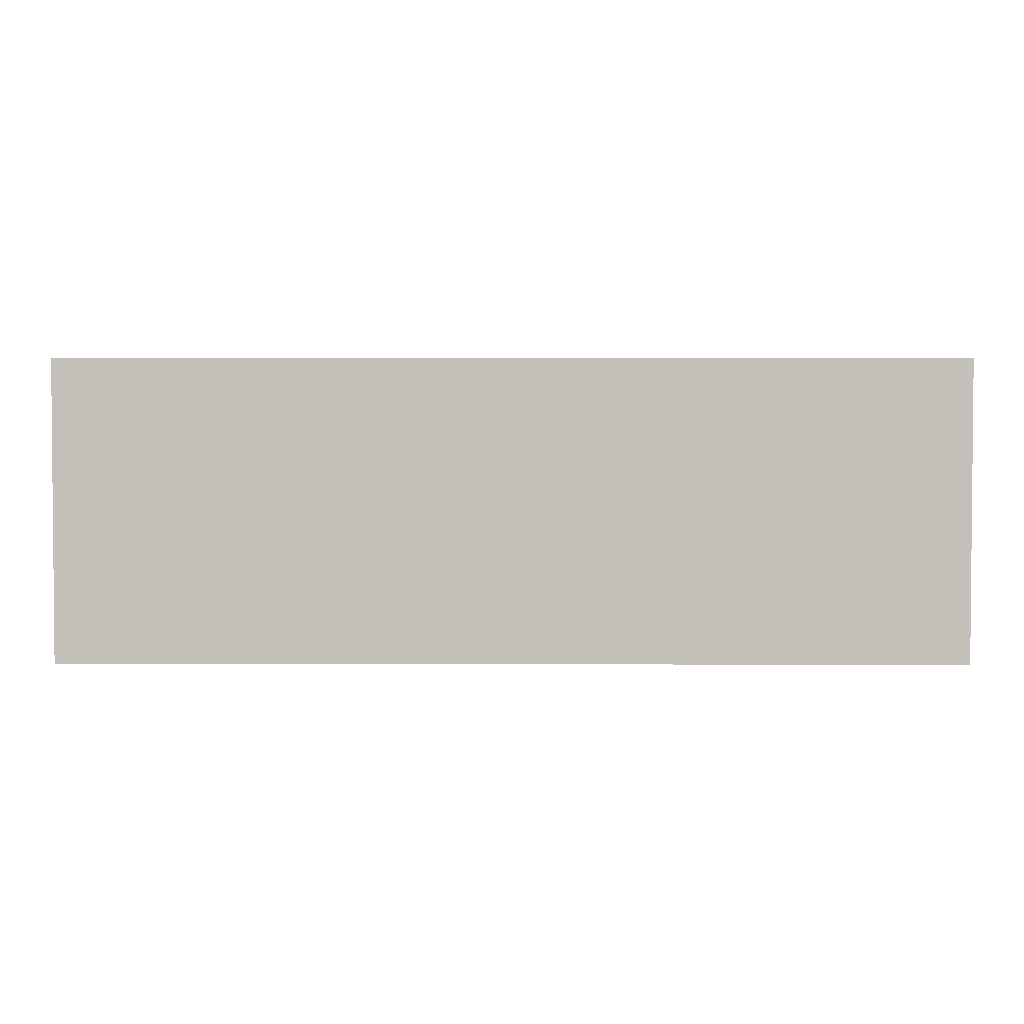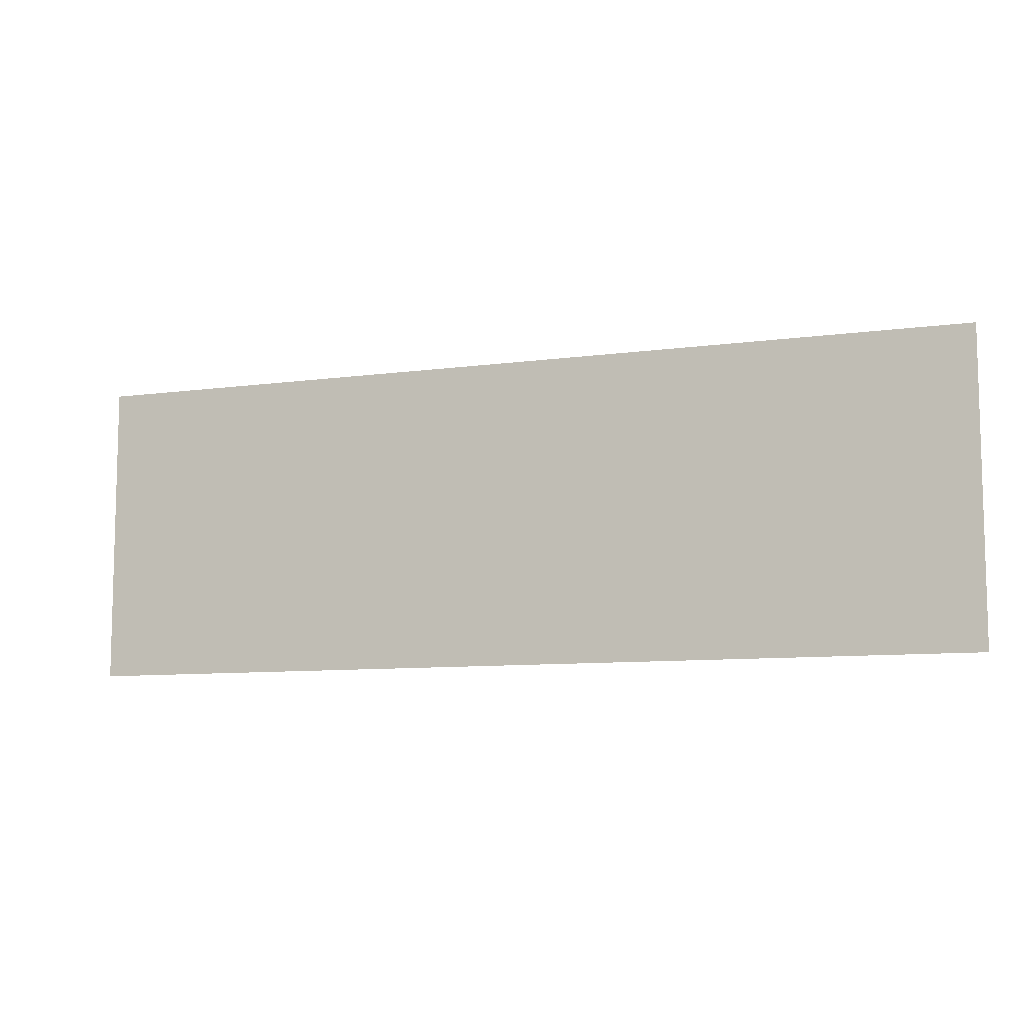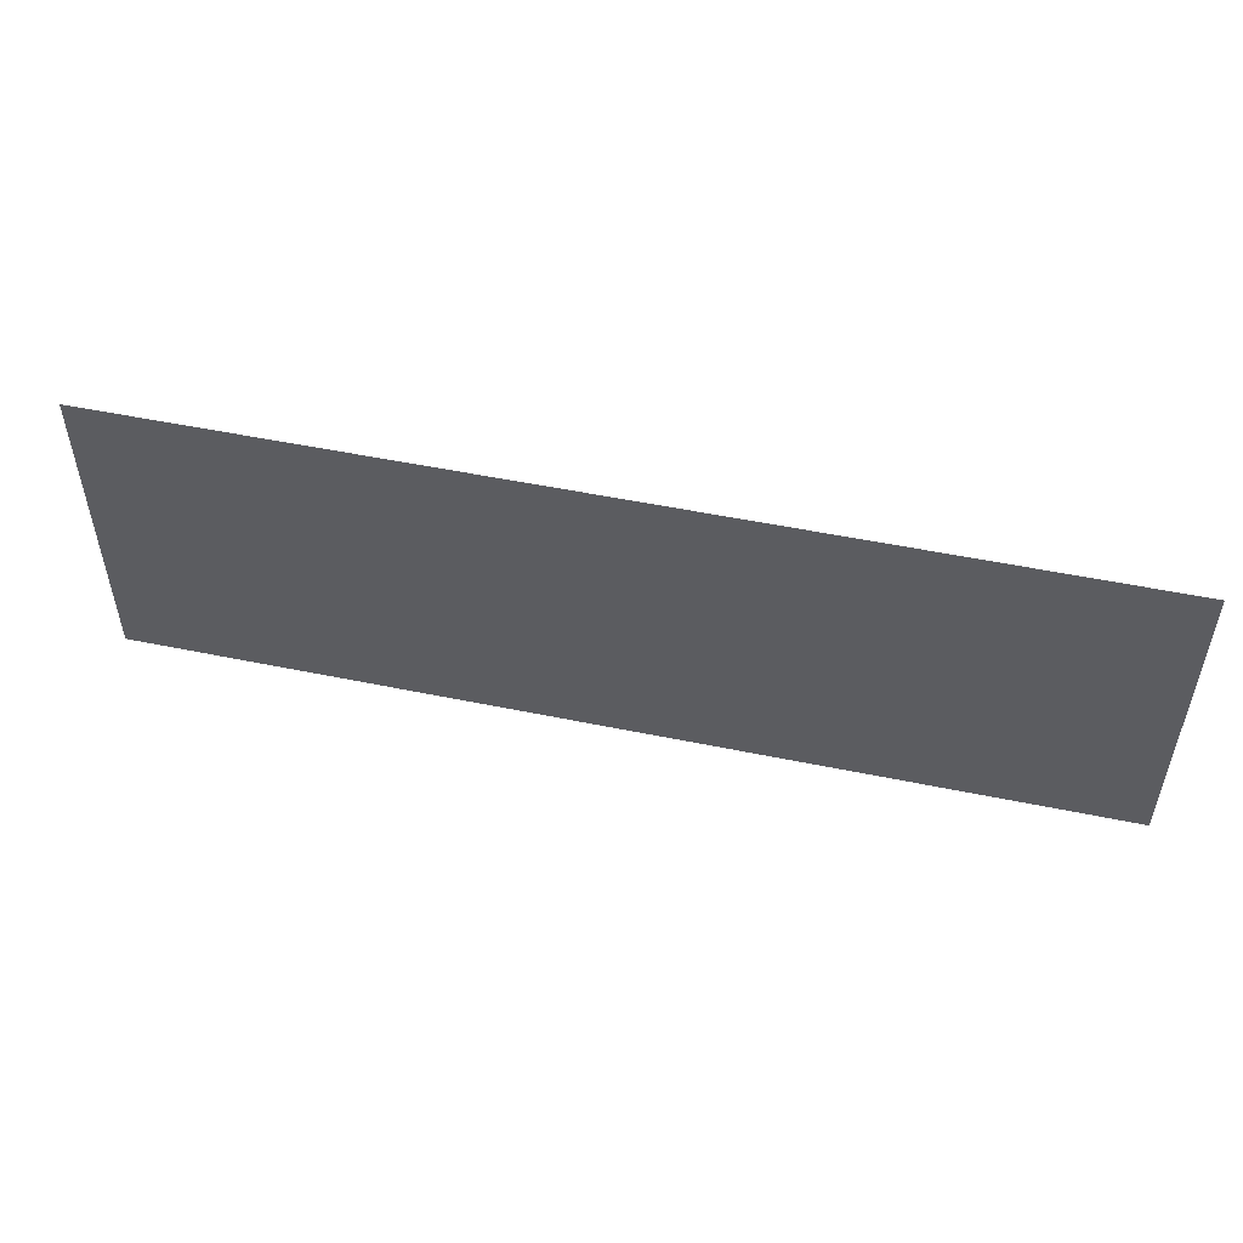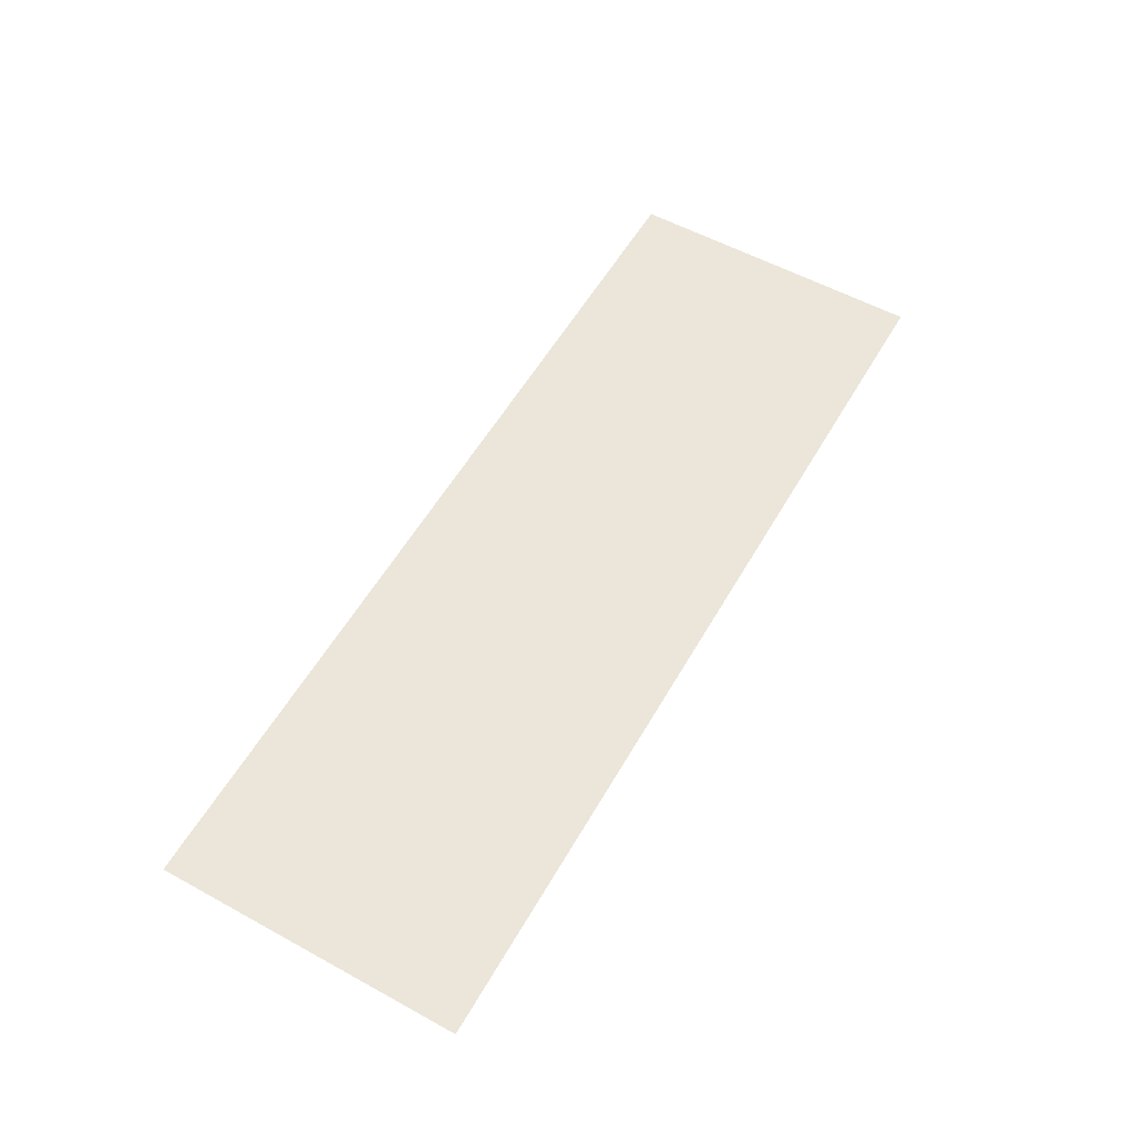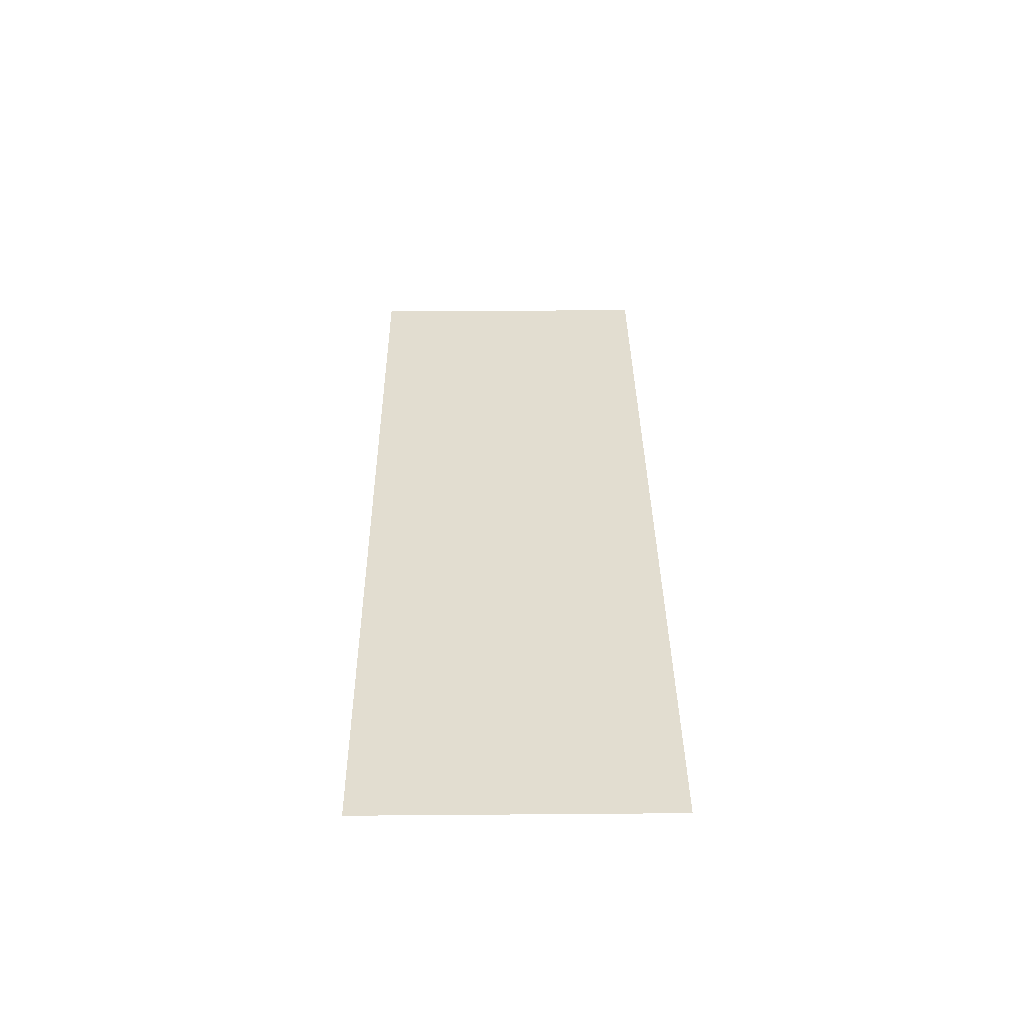
<metadata>
{"format":"obj","ext":"obj","renderer":"f3d","projection":"perspective","resolution":1024,"background":"white","views":[{"elev":2.7,"azim":0.2,"up":"+Y"},{"elev":-8.9,"azim":-159.6,"up":"+Y"},{"elev":51.9,"azim":12.6,"up":"+Y"},{"elev":56.7,"azim":-60.3,"up":"+Z"},{"elev":35.1,"azim":-90.6,"up":"+Z"}]}
</metadata>
<code>
v -2320 -304 0
v -2336 -304 0
v -2336 -288 0
v -2320 -288 0
v -2336 -304 0
v -2352 -304 0
v -2352 -288 0
v -2336 -288 0
v -2352 -304 0
v -2368 -304 0
v -2368 -288 0
v -2352 -288 0
g untitled_mesh_0008
f 1 2 3 4
f 5 6 7 8
f 9 10 11 12

</code>
